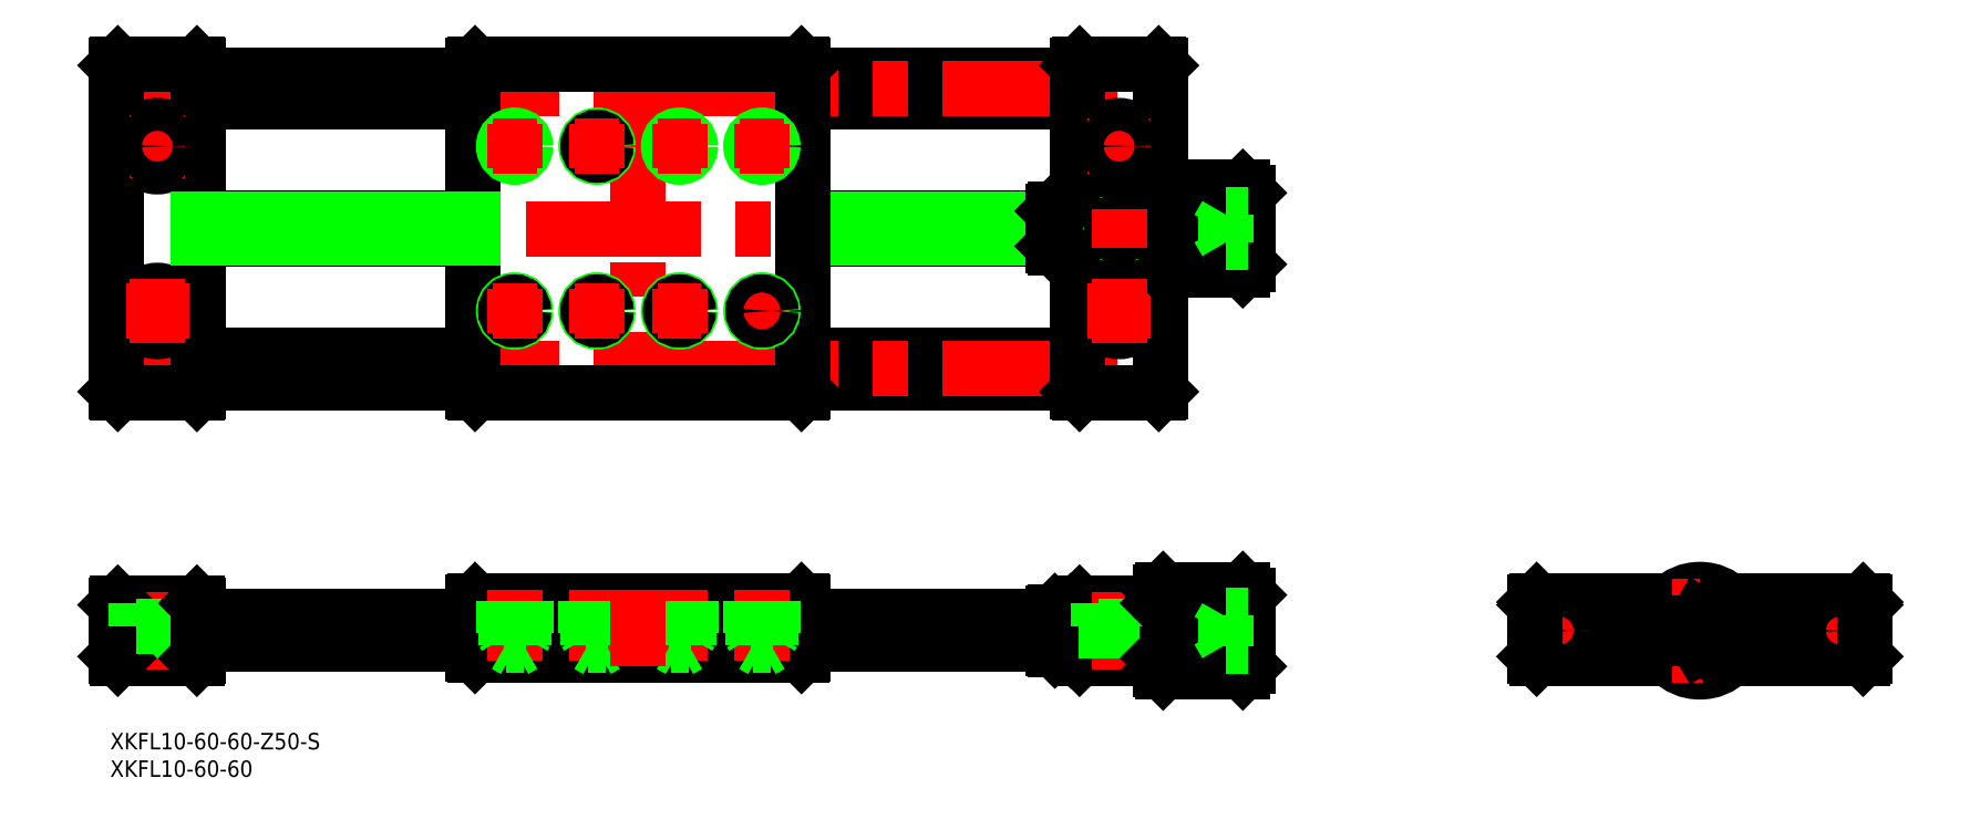
<metadata>
{"format":"dxf","ext":"dxf","renderer":"ezdxf+matplotlib","layout":"modelspace","background":"white","min_lineweight":24,"dpi":150}
</metadata>
<code>
0
SECTION
2
ENTITIES
0
INSERT
8
0
2
*U2
10
0
20
0
30
0
0
INSERT
8
0
2
*U3
10
0
20
0
30
0
0
LINE
8
CENTER
10
-290.2
20
0
30
0
11
-80.17
21
0
31
0
0
LINE
8
0
10
-163.2
20
71.21
30
0
11
-117.7
21
71.21
31
0
0
LINE
8
0
10
-163.2
20
75.21
30
0
11
-117.7
21
75.21
31
0
0
LINE
8
0
10
-113.2
20
-2.5
30
0
11
-163.2
21
-2.5
31
0
0
LINE
8
0
10
-163.2
20
2.5
30
0
11
-113.2
21
2.5
31
0
0
LINE
8
0
10
-163.2
20
45.21
30
0
11
-113.2
21
45.21
31
0
0
LINE
8
0
10
-163.2
20
50.21
30
0
11
-113.2
21
50.21
31
0
0
LINE
8
0
10
-163.2
20
96.21
30
0
11
-113.2
21
96.21
31
0
0
LINE
8
0
10
-163.2
20
101.2
30
0
11
-113.2
21
101.2
31
0
0
LINE
8
CENTER
10
-290.2
20
98.71
30
0
11
-96.17
21
98.71
31
0
0
LINE
8
CENTER
10
-80.17
20
73.21
30
0
11
-290.2
21
73.21
31
0
0
LINE
8
CENTER
10
-290.2
20
47.71
30
0
11
-96.17
21
47.71
31
0
0
LINE
8
0
10
-273.2
20
-2.5
30
0
11
-223.2
21
-2.5
31
0
0
LINE
8
0
10
-223.2
20
2.5
30
0
11
-273.2
21
2.5
31
0
0
LINE
8
0
10
-287.9
20
-5
30
0
11
-273.5
21
-5
31
0
0
LINE
8
0
10
-273.5
20
5
30
0
11
-287.9
21
5
31
0
0
LINE
8
CENTER
10
-280.7
20
7
30
0
11
-280.7
21
-7
31
0
0
LINE
8
0
10
-278.4
20
0.8
30
0
11
-278.4
21
-5
31
0
0
LINE
8
0
10
-282.9
20
0.8
30
0
11
-282.9
21
-5
31
0
0
LINE
8
0
10
-288.2
20
4.7
30
0
11
-288.2
21
-4.7
31
0
0
LINE
8
0
10
-287.9
20
-5
30
0
11
-288.2
21
-4.7
31
0
0
LINE
8
0
10
-288.2
20
4.7
30
0
11
-287.9
21
5
31
0
0
LINE
8
0
10
-276.9
20
0.8
30
0
11
-276.9
21
5
31
0
0
LINE
8
0
10
-284.4
20
5
30
0
11
-284.4
21
0.8
31
0
0
LINE
8
0
10
-284.4
20
0.8
30
0
11
-276.9
21
0.8
31
0
0
LINE
8
0
10
-273.2
20
4.7
30
0
11
-273.2
21
-4.7
31
0
0
LINE
8
0
10
-273.5
20
-5
30
0
11
-273.2
21
-4.7
31
0
0
LINE
8
0
10
-273.5
20
5
30
0
11
-273.2
21
4.7
31
0
0
LINE
8
0
10
-163.5
20
5.5
30
0
11
-222.9
21
5.5
31
0
0
LINE
8
0
10
-222.9
20
-4.5
30
0
11
-163.5
21
-4.5
31
0
0
LINE
8
0
10
-223.2
20
5.2
30
0
11
-223.2
21
-4.2
31
0
0
LINE
8
0
10
-222.9
20
-4.5
30
0
11
-223.2
21
-4.2
31
0
0
LINE
8
0
10
-212.9
20
5.5
30
0
11
-219.8
21
5.5
31
0
0
LINE
8
0
10
-223.2
20
5.2
30
0
11
-222.9
21
5.5
31
0
0
LINE
8
0
10
-163.2
20
-4.2
30
0
11
-163.2
21
5.2
31
0
0
LINE
8
0
10
-163.5
20
-4.5
30
0
11
-163.2
21
-4.2
31
0
0
LINE
8
0
10
-163.5
20
5.5
30
0
11
-163.2
21
5.2
31
0
0
LINE
8
0
10
-117.7
20
71.59
30
0
11
-163.2
21
71.59
31
0
0
LINE
8
0
10
-117.7
20
74.83
30
0
11
-163.2
21
74.83
31
0
0
LINE
8
0
10
-223.2
20
71.21
30
0
11
-273.2
21
71.21
31
0
0
LINE
8
0
10
-223.2
20
75.21
30
0
11
-273.2
21
75.21
31
0
0
LINE
8
0
10
-223.2
20
101.2
30
0
11
-273.2
21
101.2
31
0
0
LINE
8
0
10
-223.2
20
96.21
30
0
11
-273.2
21
96.21
31
0
0
LINE
8
0
10
-223.2
20
45.21
30
0
11
-273.2
21
45.21
31
0
0
LINE
8
0
10
-223.2
20
50.21
30
0
11
-273.2
21
50.21
31
0
0
LINE
8
0
10
-288.2
20
102.9
30
0
11
-288.2
21
43.51
31
0
0
LINE
8
0
10
-273.2
20
102.9
30
0
11
-273.2
21
43.51
31
0
0
CIRCLE
8
0
10
-280.7
20
58.21
30
0
40
2.25
0
CIRCLE
8
0
10
-280.7
20
58.21
30
0
40
3.75
0
LINE
8
CENTER
10
-280.7
20
63.96
30
0
11
-280.7
21
52.46
31
0
0
LINE
8
0
10
-287.9
20
43.21
30
0
11
-273.5
21
43.21
31
0
0
LINE
8
0
10
-287.9
20
43.21
30
0
11
-288.2
21
43.51
31
0
0
LINE
8
0
10
-273.5
20
43.21
30
0
11
-273.2
21
43.51
31
0
0
LINE
8
CENTER
10
-274.9
20
58.21
30
0
11
-286.4
21
58.21
31
0
0
LINE
8
CENTER
10
-274.9
20
88.21
30
0
11
-286.4
21
88.21
31
0
0
CIRCLE
8
0
10
-280.7
20
88.21
30
0
40
3.75
0
LINE
8
CENTER
10
-280.7
20
93.96
30
0
11
-280.7
21
82.46
31
0
0
CIRCLE
8
0
10
-280.7
20
88.21
30
0
40
2.25
0
LINE
8
0
10
-287.9
20
103.2
30
0
11
-273.5
21
103.2
31
0
0
LINE
8
0
10
-287.9
20
103.2
30
0
11
-288.2
21
102.9
31
0
0
LINE
8
0
10
-273.5
20
103.2
30
0
11
-273.2
21
102.9
31
0
0
LINE
8
CENTER
10
-193.2
20
105.2
30
0
11
-193.2
21
41.21
31
0
0
LINE
8
0
10
-163.2
20
43.51
30
0
11
-163.2
21
102.9
31
0
0
LINE
8
0
10
-223.2
20
102.9
30
0
11
-223.2
21
43.51
31
0
0
LINE
8
0
10
-222.9
20
43.21
30
0
11
-163.5
21
43.21
31
0
0
CIRCLE
8
0
10
-200.7
20
58.21
30
0
40
2
0
CIRCLE
8
0
10
-215.7
20
58.21
30
0
40
2
0
LINE
8
0
10
-222.9
20
43.21
30
0
11
-223.2
21
43.51
31
0
0
CIRCLE
8
0
10
-215.7
20
58.21
30
0
40
1.621
0
CIRCLE
8
0
10
-200.7
20
58.21
30
0
40
1.621
0
CIRCLE
8
0
10
-185.7
20
58.21
30
0
40
2
0
LINE
8
CENTER
10
-170.7
20
62.21
30
0
11
-170.7
21
54.21
31
0
0
CIRCLE
8
0
10
-170.7
20
58.21
30
0
40
2
0
LINE
8
0
10
-163.5
20
43.21
30
0
11
-163.2
21
43.51
31
0
0
CIRCLE
8
0
10
-185.7
20
58.21
30
0
40
1.621
0
LINE
8
CENTER
10
-174.7
20
58.21
30
0
11
-166.7
21
58.21
31
0
0
CIRCLE
8
0
10
-170.7
20
58.21
30
0
40
1.621
0
LINE
8
0
10
-163.5
20
103.2
30
0
11
-222.9
21
103.2
31
0
0
CIRCLE
8
0
10
-215.7
20
88.21
30
0
40
1.621
0
CIRCLE
8
0
10
-215.7
20
88.21
30
0
40
2
0
CIRCLE
8
0
10
-200.7
20
88.21
30
0
40
2
0
CIRCLE
8
0
10
-200.7
20
88.21
30
0
40
1.621
0
LINE
8
0
10
-223.2
20
102.9
30
0
11
-222.9
21
103.2
31
0
0
CIRCLE
8
0
10
-185.7
20
88.21
30
0
40
1.621
0
CIRCLE
8
0
10
-185.7
20
88.21
30
0
40
2
0
CIRCLE
8
0
10
-170.7
20
88.21
30
0
40
1.621
0
CIRCLE
8
0
10
-170.7
20
88.21
30
0
40
2
0
LINE
8
0
10
-163.5
20
103.2
30
0
11
-163.2
21
102.9
31
0
0
LINE
8
CENTER
10
-32
20
0
30
0
11
32
21
0
31
0
0
LINE
8
0
10
-97.67
20
-7.105
30
0
11
-88.44
21
-7.105
31
0
0
LINE
8
0
10
-97.67
20
-6.636
30
0
11
-87.82
21
-6.636
31
0
0
LINE
8
0
10
-97.67
20
-6
30
0
11
-87.05
21
-6
31
0
0
LINE
8
0
10
-97.67
20
-5
30
0
11
-86.03
21
-5
31
0
0
LINE
8
0
10
-97.67
20
-4
30
0
11
-85.35
21
-4
31
0
0
LINE
8
0
10
-97.67
20
-3
30
0
11
-85.14
21
-3
31
0
0
LINE
8
0
10
-97.67
20
-2
30
0
11
-85.23
21
-2
31
0
0
LINE
8
0
10
-97.67
20
-1
30
0
11
-85.45
21
-1
31
0
0
LINE
8
0
10
-97.67
20
1
30
0
11
-85.88
21
1
31
0
0
LINE
8
0
10
-97.67
20
2
30
0
11
-85.91
21
2
31
0
0
LINE
8
0
10
-97.67
20
3
30
0
11
-85.73
21
3
31
0
0
LINE
8
0
10
-97.67
20
4
30
0
11
-85.31
21
4
31
0
0
LINE
8
0
10
-97.67
20
5
30
0
11
-84.77
21
5
31
0
0
LINE
8
0
10
-97.67
20
6
30
0
11
-84.16
21
6
31
0
0
LINE
8
0
10
-97.67
20
6.536
30
0
11
-83.82
21
6.536
31
0
0
LINE
8
0
10
-97.67
20
7
30
0
11
-83.51
21
7
31
0
0
LINE
8
0
10
-97.67
20
7.5
30
0
11
-83.17
21
7.5
31
0
0
LINE
8
0
10
-97.67
20
-7.5
30
0
11
-83.17
21
-7.5
31
0
0
LINE
8
0
10
-112.9
20
5
30
0
11
-98.47
21
5
31
0
0
LINE
8
0
10
-112.9
20
-5
30
0
11
-98.47
21
-5
31
0
0
LINE
8
0
10
-113.2
20
4.7
30
0
11
-113.2
21
-4.7
31
0
0
LINE
8
0
10
-117.4
20
-3.5
30
0
11
-114.5
21
-3.5
31
0
0
LINE
8
0
10
-117.4
20
-3.5
30
0
11
-117.7
21
-3.2
31
0
0
LINE
8
0
10
-117.7
20
-2.5
30
0
11
-117.7
21
-3.2
31
0
0
LINE
8
0
10
-114.5
20
-3.5
30
0
11
-114.2
21
-3.2
31
0
0
LINE
8
0
10
-114.2
20
-2.5
30
0
11
-114.2
21
-3.2
31
0
0
LINE
8
0
10
-114.2
20
-3
30
0
11
-113.2
21
-3
31
0
0
LINE
8
0
10
-112.9
20
-5
30
0
11
-113.2
21
-4.7
31
0
0
LINE
8
0
10
-113.2
20
4.7
30
0
11
-112.9
21
5
31
0
0
LINE
8
0
10
-117.4
20
3.5
30
0
11
-114.5
21
3.5
31
0
0
LINE
8
0
10
-117.7
20
3.2
30
0
11
-117.4
21
3.5
31
0
0
LINE
8
0
10
-117.7
20
3.2
30
0
11
-117.7
21
2.5
31
0
0
LINE
8
0
10
-114.5
20
3.5
30
0
11
-114.2
21
3.2
31
0
0
LINE
8
0
10
-114.2
20
3.2
30
0
11
-114.2
21
2.5
31
0
0
LINE
8
0
10
-114.2
20
3
30
0
11
-113.2
21
3
31
0
0
LINE
8
CENTER
10
-105.7
20
7
30
0
11
-105.7
21
-7
31
0
0
LINE
8
0
10
-103.4
20
0.8
30
0
11
-103.4
21
-5
31
0
0
LINE
8
0
10
-107.9
20
0.8
30
0
11
-107.9
21
-5
31
0
0
LINE
8
0
10
-97.67
20
7.5
30
0
11
-97.67
21
-7.5
31
0
0
LINE
8
0
10
-98.17
20
7
30
0
11
-98.17
21
-7
31
0
0
LINE
8
0
10
-98.17
20
-7
30
0
11
-97.67
21
-7.5
31
0
0
LINE
8
0
10
-109.4
20
0.8
30
0
11
-101.9
21
0.8
31
0
0
LINE
8
0
10
-109.4
20
5
30
0
11
-109.4
21
0.8
31
0
0
LINE
8
0
10
-101.9
20
0.8
30
0
11
-101.9
21
5
31
0
0
LINE
8
0
10
-97.67
20
7.5
30
0
11
-98.17
21
7
31
0
0
LINE
8
0
10
-83.17
20
7.5
30
0
11
-83.17
21
-7.5
31
0
0
LINE
8
0
10
-82.17
20
6.5
30
0
11
-82.17
21
-6.5
31
0
0
LINE
8
0
10
-83.17
20
-7.5
30
0
11
-82.17
21
-6.5
31
0
0
LINE
8
0
10
-82.17
20
6.5
30
0
11
-83.17
21
7.5
31
0
0
CIRCLE
8
0
10
0
20
0
30
0
40
6.5
0
CIRCLE
8
0
10
0
20
0
30
0
40
7.5
0
LINE
8
0
10
-29.7
20
-5
30
0
11
-5.59
21
-5
31
0
0
LINE
8
0
10
-29.7
20
5
30
0
11
-5.59
21
5
31
0
0
LINE
8
0
10
-29.7
20
5.5
30
0
11
-5.099
21
5.5
31
0
0
LINE
8
CENTER
10
-25.5
20
4.5
30
0
11
-25.5
21
-4.5
31
0
0
CIRCLE
8
0
10
-25.5
20
0
30
0
40
2.5
0
CIRCLE
8
0
10
-25.5
20
0
30
0
40
2.5
0
LINE
8
0
10
-30
20
4.7
30
0
11
-30
21
-4.7
31
0
0
LINE
8
0
10
-30
20
5.2
30
0
11
-30
21
-4.5
31
0
0
LINE
8
0
10
-29.7
20
-5
30
0
11
-30
21
-4.7
31
0
0
LINE
8
0
10
-29.7
20
5
30
0
11
-30
21
4.7
31
0
0
LINE
8
0
10
-29.7
20
5.5
30
0
11
-30
21
5.2
31
0
0
LINE
8
CENTER
10
0
20
9.5
30
0
11
0
21
-9.5
31
0
0
LINE
8
0
10
5.59
20
-5
30
0
11
29.7
21
-5
31
0
0
LINE
8
0
10
5.59
20
5
30
0
11
29.7
21
5
31
0
0
LINE
8
0
10
5.099
20
5.5
30
0
11
29.7
21
5.5
31
0
0
LINE
8
CENTER
10
25.5
20
4.5
30
0
11
25.5
21
-4.5
31
0
0
CIRCLE
8
0
10
25.5
20
0
30
0
40
2.5
0
LINE
8
0
10
30
20
4.7
30
0
11
30
21
-4.7
31
0
0
LINE
8
0
10
30
20
5.2
30
0
11
30
21
-4.5
31
0
0
LINE
8
0
10
29.7
20
-5
30
0
11
30
21
-4.7
31
0
0
LINE
8
0
10
29.7
20
5
30
0
11
30
21
4.7
31
0
0
LINE
8
0
10
29.7
20
5.5
30
0
11
30
21
5.2
31
0
0
LINE
8
0
10
-97.67
20
66.11
30
0
11
-88.44
21
66.11
31
0
0
LINE
8
0
10
-97.67
20
66.58
30
0
11
-87.82
21
66.58
31
0
0
LINE
8
0
10
-97.67
20
67.21
30
0
11
-87.05
21
67.21
31
0
0
LINE
8
0
10
-97.67
20
68.21
30
0
11
-86.03
21
68.21
31
0
0
LINE
8
0
10
-97.67
20
69.21
30
0
11
-85.35
21
69.21
31
0
0
LINE
8
0
10
-97.67
20
70.21
30
0
11
-85.14
21
70.21
31
0
0
LINE
8
0
10
-97.67
20
71.21
30
0
11
-85.23
21
71.21
31
0
0
LINE
8
0
10
-97.67
20
72.21
30
0
11
-85.45
21
72.21
31
0
0
LINE
8
0
10
-97.67
20
74.21
30
0
11
-85.88
21
74.21
31
0
0
LINE
8
0
10
-97.67
20
75.21
30
0
11
-85.91
21
75.21
31
0
0
LINE
8
0
10
-97.67
20
76.21
30
0
11
-85.73
21
76.21
31
0
0
LINE
8
0
10
-97.67
20
77.21
30
0
11
-85.31
21
77.21
31
0
0
LINE
8
0
10
-97.67
20
78.21
30
0
11
-84.77
21
78.21
31
0
0
LINE
8
0
10
-97.67
20
79.21
30
0
11
-84.16
21
79.21
31
0
0
LINE
8
0
10
-97.67
20
79.75
30
0
11
-83.82
21
79.75
31
0
0
LINE
8
0
10
-97.67
20
80.21
30
0
11
-83.51
21
80.21
31
0
0
LINE
8
0
10
-97.67
20
80.71
30
0
11
-83.17
21
80.71
31
0
0
LINE
8
0
10
-97.67
20
65.71
30
0
11
-83.17
21
65.71
31
0
0
LINE
8
0
10
-98.17
20
102.9
30
0
11
-98.17
21
43.51
31
0
0
LINE
8
0
10
-113.2
20
102.9
30
0
11
-113.2
21
43.51
31
0
0
LINE
8
0
10
-97.67
20
80.71
30
0
11
-97.67
21
65.71
31
0
0
CIRCLE
8
0
10
-105.7
20
58.21
30
0
40
2.25
0
CIRCLE
8
0
10
-105.7
20
58.21
30
0
40
3.75
0
LINE
8
CENTER
10
-105.7
20
93.96
30
0
11
-105.7
21
82.46
31
0
0
LINE
8
0
10
-98.47
20
43.21
30
0
11
-112.9
21
43.21
31
0
0
LINE
8
0
10
-112.9
20
43.21
30
0
11
-113.2
21
43.51
31
0
0
LINE
8
0
10
-98.47
20
43.21
30
0
11
-98.17
21
43.51
31
0
0
LINE
8
0
10
-114.2
20
76.41
30
0
11
-114.2
21
70.01
31
0
0
LINE
8
0
10
-117.7
20
76.41
30
0
11
-117.7
21
70.01
31
0
0
LINE
8
0
10
-117.4
20
69.71
30
0
11
-114.5
21
69.71
31
0
0
LINE
8
0
10
-117.7
20
70.01
30
0
11
-117.4
21
69.71
31
0
0
LINE
8
0
10
-114.5
20
69.71
30
0
11
-114.2
21
70.01
31
0
0
LINE
8
0
10
-114.2
20
70.21
30
0
11
-113.2
21
70.21
31
0
0
LINE
8
0
10
-117.4
20
76.71
30
0
11
-114.5
21
76.71
31
0
0
LINE
8
0
10
-117.7
20
76.41
30
0
11
-117.4
21
76.71
31
0
0
LINE
8
0
10
-114.5
20
76.71
30
0
11
-114.2
21
76.41
31
0
0
LINE
8
0
10
-114.2
20
76.21
30
0
11
-113.2
21
76.21
31
0
0
LINE
8
CENTER
10
-99.92
20
58.21
30
0
11
-111.4
21
58.21
31
0
0
LINE
8
CENTER
10
-105.7
20
63.05
30
0
11
-105.7
21
59.37
31
0
0
LINE
8
0
10
-97.67
20
65.71
30
0
11
-98.17
21
66.21
31
0
0
CIRCLE
8
0
10
-105.7
20
73.21
30
0
40
1.5
0
LINE
8
0
10
-104.9
20
72.78
30
0
11
-104.9
21
73.65
31
0
0
LINE
8
0
10
-106.4
20
73.65
30
0
11
-106.4
21
72.78
31
0
0
CIRCLE
8
0
10
-105.7
20
73.21
30
0
40
1.23
0
LINE
8
0
10
-105.7
20
72.35
30
0
11
-104.9
21
72.78
31
0
0
LINE
8
0
10
-106.4
20
72.78
30
0
11
-105.7
21
72.35
31
0
0
LINE
8
0
10
-104.9
20
73.65
30
0
11
-105.7
21
74.08
31
0
0
LINE
8
0
10
-105.7
20
74.08
30
0
11
-106.4
21
73.65
31
0
0
CIRCLE
8
0
10
-105.7
20
88.21
30
0
40
3.75
0
LINE
8
CENTER
10
-99.92
20
88.21
30
0
11
-111.4
21
88.21
31
0
0
CIRCLE
8
0
10
-105.7
20
88.21
30
0
40
2.25
0
LINE
8
0
10
-97.67
20
80.71
30
0
11
-98.17
21
80.21
31
0
0
LINE
8
0
10
-112.9
20
103.2
30
0
11
-98.47
21
103.2
31
0
0
LINE
8
0
10
-112.9
20
103.2
30
0
11
-113.2
21
102.9
31
0
0
LINE
8
0
10
-98.47
20
103.2
30
0
11
-98.17
21
102.9
31
0
0
LINE
8
0
10
-83.17
20
80.71
30
0
11
-83.17
21
65.71
31
0
0
LINE
8
0
10
-82.17
20
79.71
30
0
11
-82.17
21
66.71
31
0
0
LINE
8
0
10
-83.17
20
65.71
30
0
11
-82.17
21
66.71
31
0
0
LINE
8
0
10
-82.17
20
79.71
30
0
11
-83.17
21
80.71
31
0
0
LINE
8
CENTER
10
-185.7
20
62.21
30
0
11
-185.7
21
54.21
31
0
0
LINE
8
CENTER
10
-189.7
20
58.21
30
0
11
-181.7
21
58.21
31
0
0
LINE
8
CENTER
10
-200.7
20
62.21
30
0
11
-200.7
21
54.21
31
0
0
LINE
8
CENTER
10
-204.7
20
58.21
30
0
11
-196.7
21
58.21
31
0
0
LINE
8
CENTER
10
-215.7
20
62.21
30
0
11
-215.7
21
54.21
31
0
0
LINE
8
CENTER
10
-219.7
20
58.21
30
0
11
-211.7
21
58.21
31
0
0
LINE
8
CENTER
10
-215.7
20
92.21
30
0
11
-215.7
21
84.21
31
0
0
LINE
8
CENTER
10
-219.7
20
88.21
30
0
11
-211.7
21
88.21
31
0
0
LINE
8
CENTER
10
-200.7
20
92.21
30
0
11
-200.7
21
84.21
31
0
0
LINE
8
CENTER
10
-204.7
20
88.21
30
0
11
-196.7
21
88.21
31
0
0
LINE
8
CENTER
10
-185.7
20
92.21
30
0
11
-185.7
21
84.21
31
0
0
LINE
8
CENTER
10
-189.7
20
88.21
30
0
11
-181.7
21
88.21
31
0
0
LINE
8
CENTER
10
-170.7
20
92.21
30
0
11
-170.7
21
84.21
31
0
0
LINE
8
CENTER
10
-174.7
20
88.21
30
0
11
-166.7
21
88.21
31
0
0
LINE
8
0
10
-223.2
20
71.59
30
0
11
-273.2
21
71.59
31
0
0
LINE
8
0
10
-223.2
20
74.83
30
0
11
-273.2
21
74.83
31
0
0
LINE
8
0
10
-82.17
20
75.71
30
0
11
-86.17
21
75.71
31
0
0
LINE
8
0
10
-82.17
20
73.21
30
0
11
-86.17
21
73.21
31
0
0
LINE
8
0
10
-82.17
20
70.71
30
0
11
-86.17
21
70.71
31
0
0
LINE
8
0
10
-86.17
20
75.71
30
0
11
-86.17
21
70.71
31
0
0
LINE
8
0
10
-87.61
20
73.21
30
0
11
-86.17
21
70.71
31
0
0
LINE
8
0
10
-87.61
20
73.21
30
0
11
-86.17
21
75.71
31
0
0
LINE
8
0
10
-86.17
20
1.443
30
0
11
-82.17
21
1.443
31
0
0
LINE
8
0
10
-86.17
20
-1.443
30
0
11
-82.17
21
-1.443
31
0
0
LINE
8
0
10
-86.17
20
-2.887
30
0
11
-82.17
21
-2.887
31
0
0
LINE
8
0
10
-86.17
20
2.887
30
0
11
-82.17
21
2.887
31
0
0
LINE
8
0
10
-86.17
20
2.887
30
0
11
-86.17
21
-2.887
31
0
0
LINE
8
0
10
2.5
20
1.443
30
0
11
-6.082e-07
21
2.887
31
0
0
LINE
8
0
10
4.75e-10
20
-2.887
30
0
11
2.5
21
-1.443
31
0
0
LINE
8
0
10
-6.082e-07
20
2.887
30
0
11
-2.5
21
1.443
31
0
0
LINE
8
0
10
-2.5
20
-1.443
30
0
11
4.75e-10
21
-2.887
31
0
0
LINE
8
0
10
-2.5
20
1.443
30
0
11
-2.5
21
-1.443
31
0
0
LINE
8
0
10
2.5
20
-1.443
30
0
11
2.5
21
1.443
31
0
0
LINE
8
CENTER
10
-200.7
20
7.5
30
0
11
-200.7
21
-5.536
31
0
0
LINE
8
CENTER
10
-215.7
20
7.5
30
0
11
-215.7
21
-5.536
31
0
0
LINE
8
0
10
-214
20
5.5
30
0
11
-214
21
-2.6
31
0
0
LINE
8
0
10
-213.7
20
5.5
30
0
11
-213.7
21
-0.5
31
0
0
LINE
8
0
10
-217.7
20
5.5
30
0
11
-217.7
21
-0.5
31
0
0
LINE
8
0
10
-217.3
20
5.5
30
0
11
-217.3
21
-2.6
31
0
0
LINE
8
0
10
-214
20
-2.6
30
0
11
-215.7
21
-3.536
31
0
0
LINE
8
0
10
-213.7
20
-0.5
30
0
11
-217.7
21
-0.5
31
0
0
LINE
8
0
10
-214
20
-2.6
30
0
11
-217.3
21
-2.6
31
0
0
LINE
8
0
10
-217.7
20
-0.5
30
0
11
-217.3
21
-1.156
31
0
0
LINE
8
0
10
-217.3
20
-2.6
30
0
11
-215.7
21
-3.536
31
0
0
LINE
8
0
10
-213.7
20
-0.5
30
0
11
-214
21
-1.156
31
0
0
LINE
8
0
10
-199
20
5.5
30
0
11
-199
21
-2.6
31
0
0
LINE
8
0
10
-198.7
20
5.5
30
0
11
-198.7
21
-0.5
31
0
0
LINE
8
0
10
-202.3
20
5.5
30
0
11
-202.3
21
-2.6
31
0
0
LINE
8
0
10
-202.7
20
5.5
30
0
11
-202.7
21
-0.5
31
0
0
LINE
8
0
10
-198.7
20
-0.5
30
0
11
-202.7
21
-0.5
31
0
0
LINE
8
0
10
-202.3
20
-2.6
30
0
11
-200.7
21
-3.536
31
0
0
LINE
8
0
10
-199
20
-2.6
30
0
11
-202.3
21
-2.6
31
0
0
LINE
8
0
10
-202.7
20
-0.5
30
0
11
-202.3
21
-1.156
31
0
0
LINE
8
0
10
-198.7
20
-0.5
30
0
11
-199
21
-1.156
31
0
0
LINE
8
0
10
-199
20
-2.6
30
0
11
-200.7
21
-3.536
31
0
0
LINE
8
CENTER
10
-170.7
20
7.5
30
0
11
-170.7
21
-5.536
31
0
0
LINE
8
CENTER
10
-185.7
20
7.5
30
0
11
-185.7
21
-5.536
31
0
0
LINE
8
0
10
-184
20
5.5
30
0
11
-184
21
-2.6
31
0
0
LINE
8
0
10
-187.3
20
5.5
30
0
11
-187.3
21
-2.6
31
0
0
LINE
8
0
10
-187.7
20
5.5
30
0
11
-187.7
21
-0.5
31
0
0
LINE
8
0
10
-183.7
20
5.5
30
0
11
-183.7
21
-0.5
31
0
0
LINE
8
0
10
-183.7
20
-0.5
30
0
11
-184
21
-1.156
31
0
0
LINE
8
0
10
-187.7
20
-0.5
30
0
11
-187.3
21
-1.156
31
0
0
LINE
8
0
10
-187.3
20
-2.6
30
0
11
-185.7
21
-3.536
31
0
0
LINE
8
0
10
-183.7
20
-0.5
30
0
11
-187.7
21
-0.5
31
0
0
LINE
8
0
10
-184
20
-2.6
30
0
11
-185.7
21
-3.536
31
0
0
LINE
8
0
10
-184
20
-2.6
30
0
11
-187.3
21
-2.6
31
0
0
LINE
8
0
10
-169
20
5.5
30
0
11
-169
21
-2.6
31
0
0
LINE
8
0
10
-172.3
20
5.5
30
0
11
-172.3
21
-2.6
31
0
0
LINE
8
0
10
-172.7
20
5.5
30
0
11
-172.7
21
-0.5
31
0
0
LINE
8
0
10
-168.7
20
5.5
30
0
11
-168.7
21
-0.5
31
0
0
LINE
8
0
10
-168.7
20
-0.5
30
0
11
-169
21
-1.156
31
0
0
LINE
8
0
10
-172.7
20
-0.5
30
0
11
-172.3
21
-1.156
31
0
0
LINE
8
0
10
-172.3
20
-2.6
30
0
11
-170.7
21
-3.536
31
0
0
LINE
8
0
10
-168.7
20
-0.5
30
0
11
-172.7
21
-0.5
31
0
0
LINE
8
0
10
-169
20
-2.6
30
0
11
-170.7
21
-3.536
31
0
0
LINE
8
0
10
-169
20
-2.6
30
0
11
-172.3
21
-2.6
31
0
0
LINE
8
CENTER
10
-193.2
20
7.5
30
0
11
-193.2
21
-6.5
31
0
0
LINE
8
CENTER
10
-105.7
20
63.96
30
0
11
-105.7
21
52.46
31
0
0
LINE
8
CENTER
10
-105.7
20
76.71
30
0
11
-105.7
21
69.71
31
0
0
LINE
8
0
10
-98.17
20
4.7
30
0
11
-98.47
21
5
31
0
0
LINE
8
0
10
-98.47
20
-5
30
0
11
-98.17
21
-4.7
31
0
0
LINE
8
0
10
-87.61
20
-6.087e-07
30
0
11
-86.17
21
-2.5
31
0
0
LINE
8
0
10
-87.61
20
-6.087e-07
30
0
11
-86.17
21
2.5
31
0
0
ENDSEC
0
EOF

</code>
